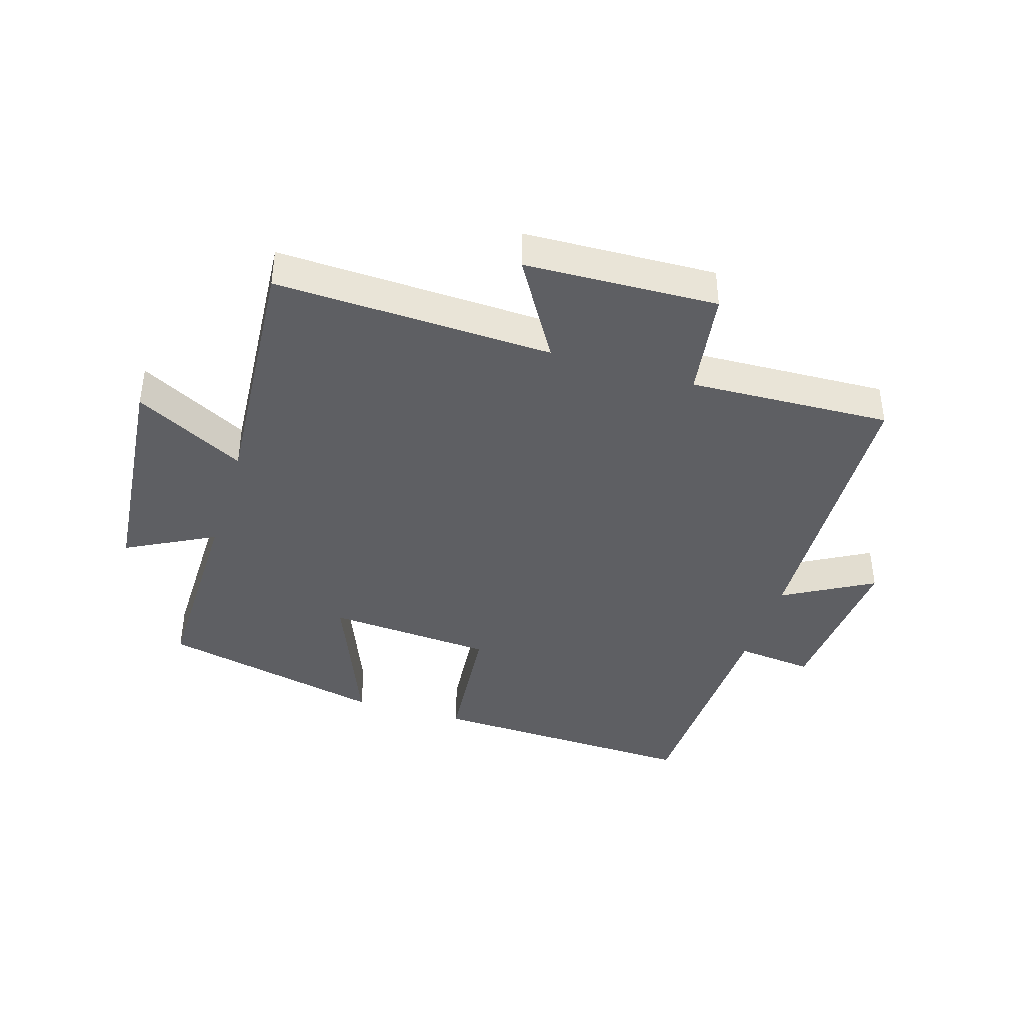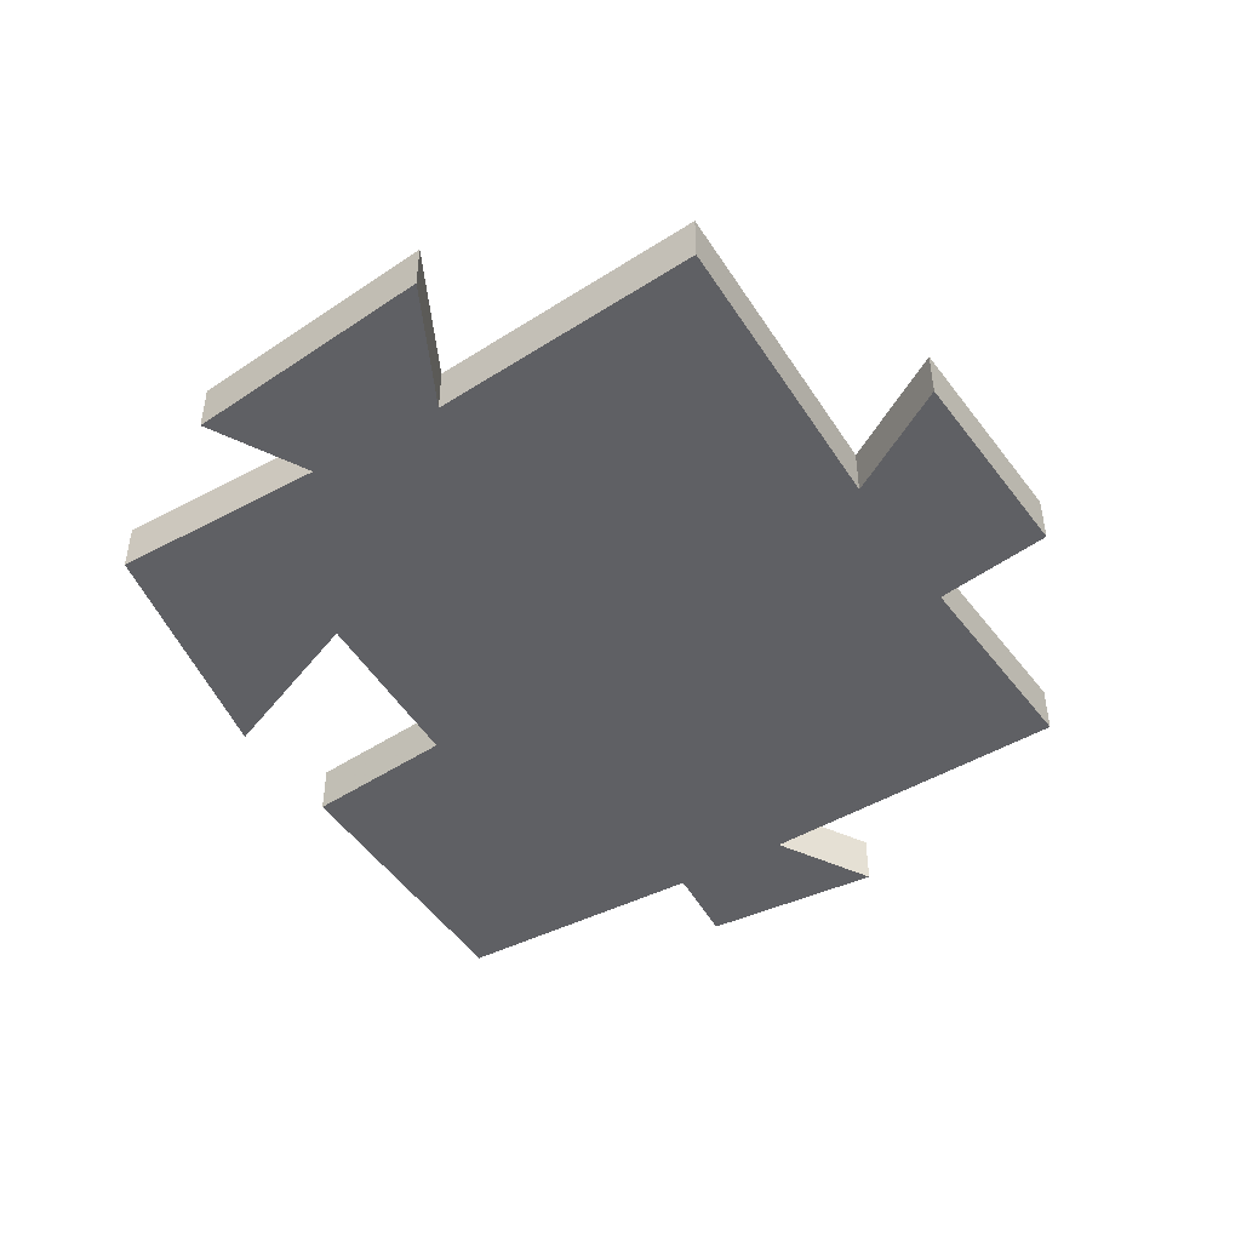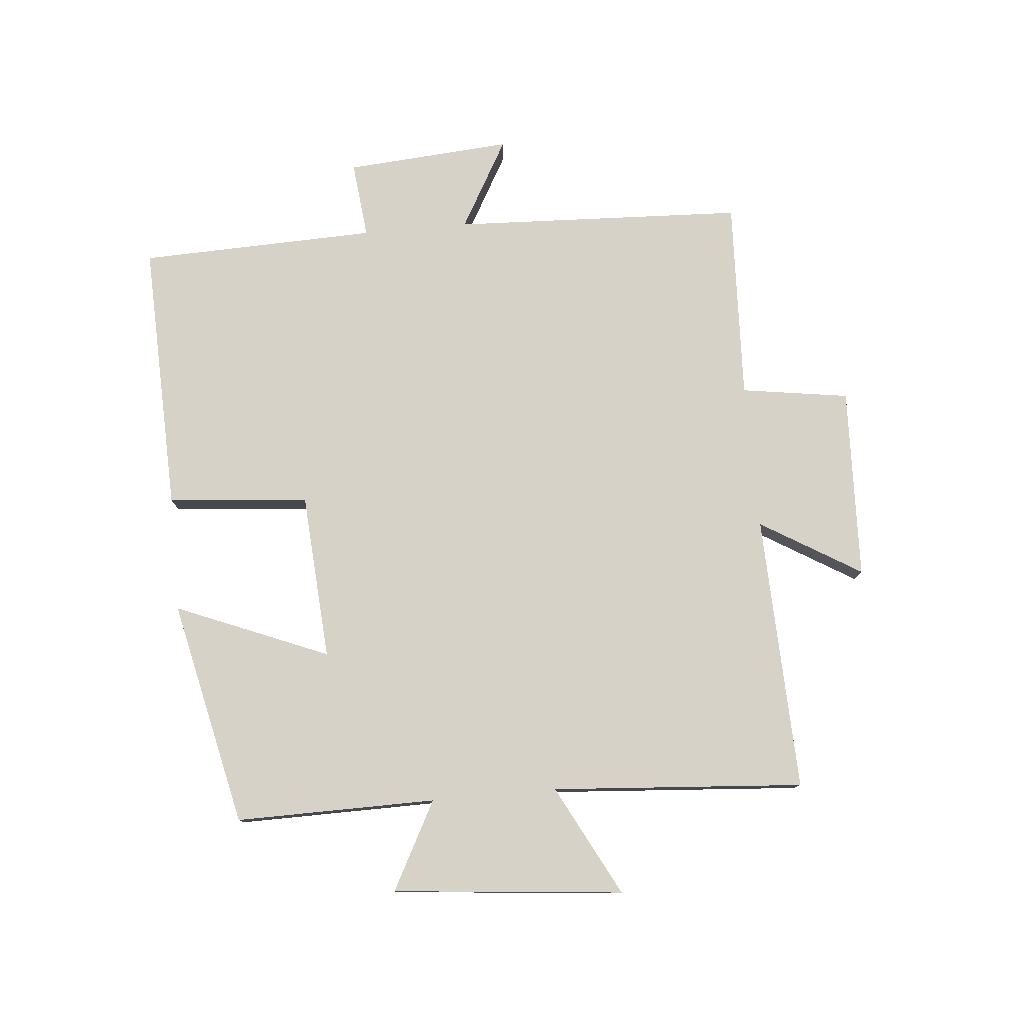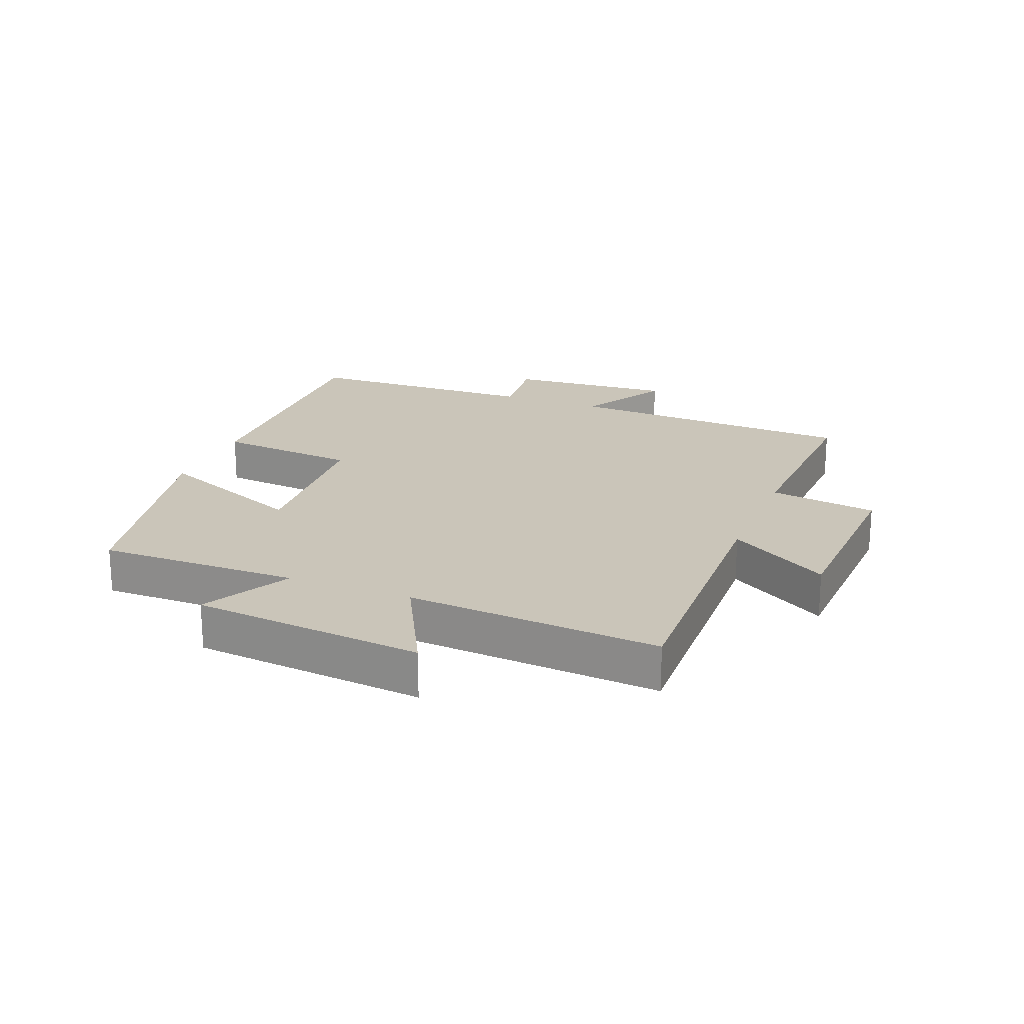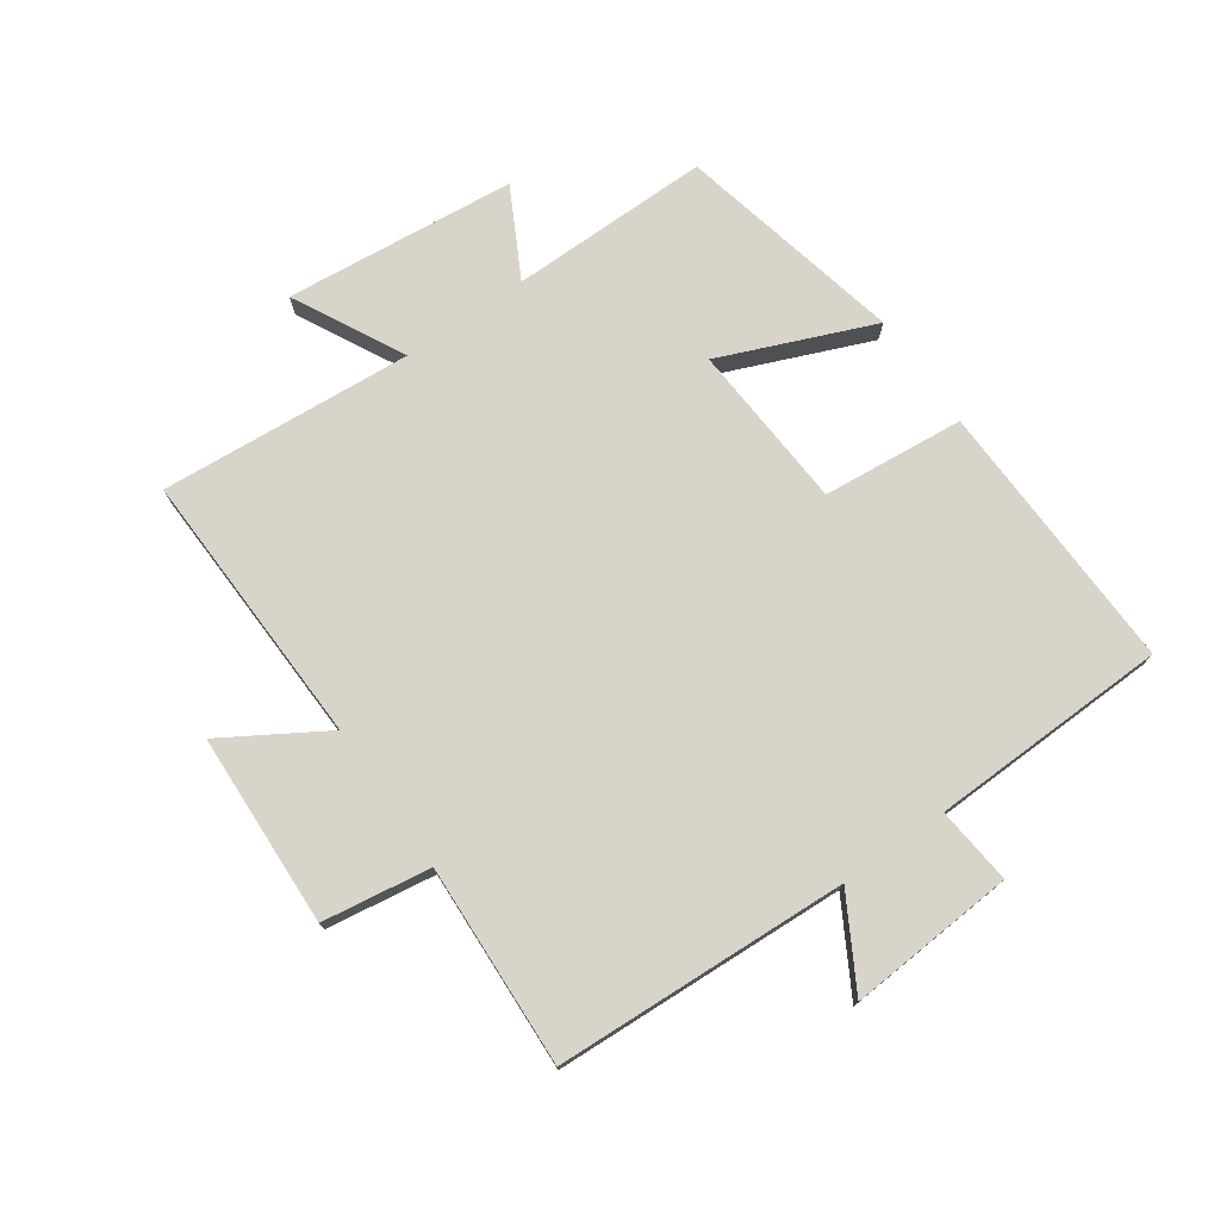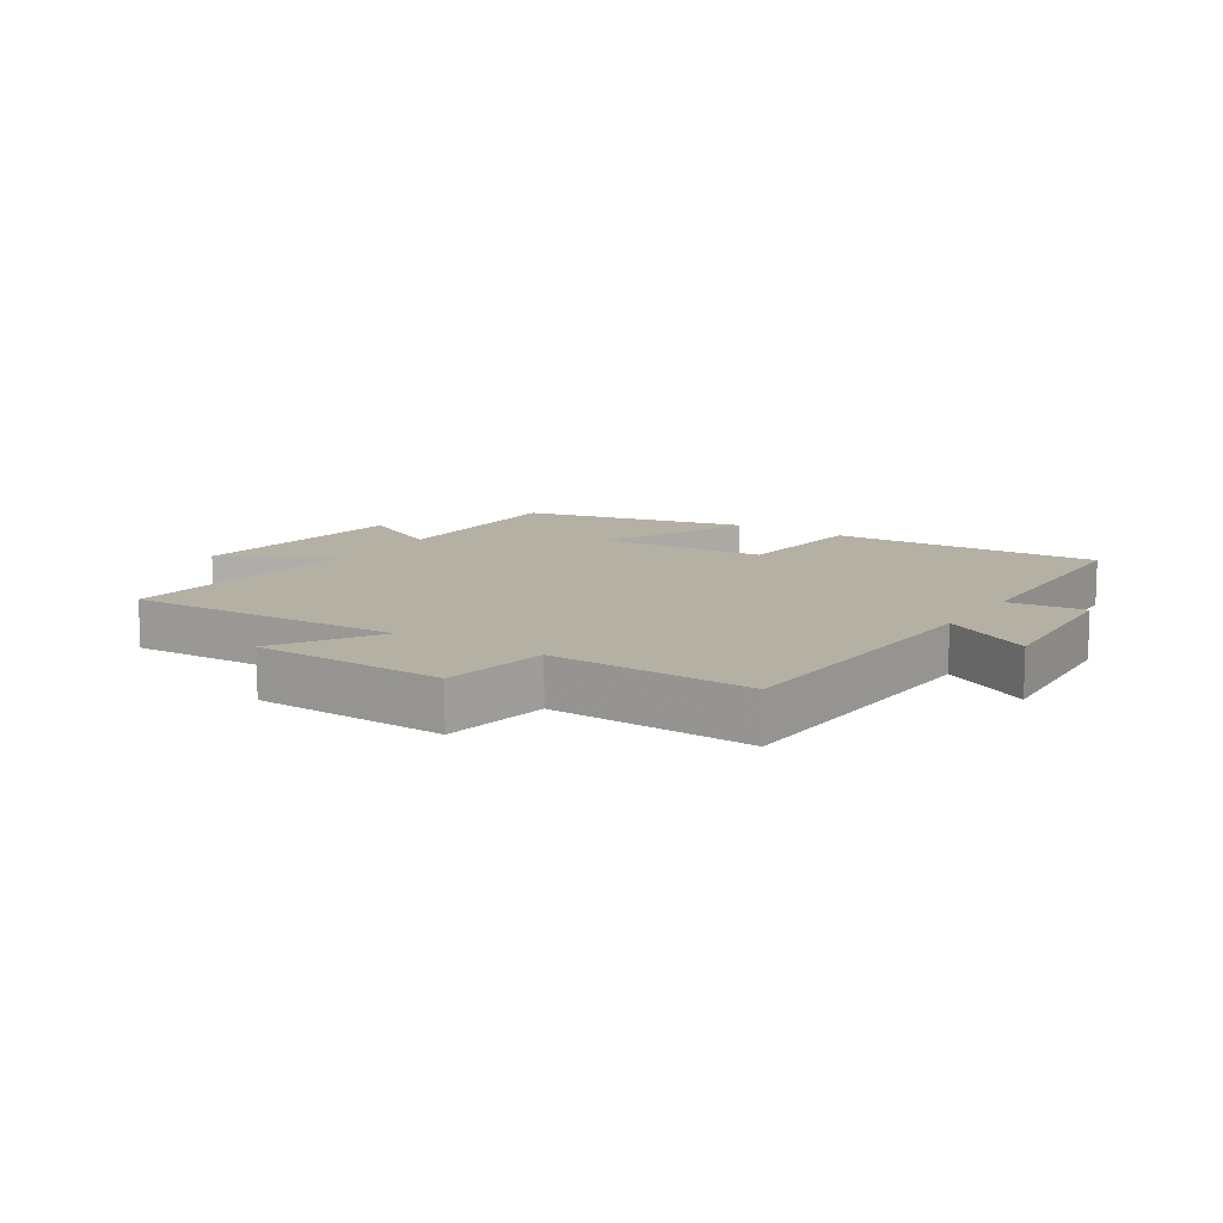
<metadata>
{"format":"obj","ext":"obj","renderer":"f3d","projection":"perspective","resolution":1024,"background":"white","views":[{"elev":-40.7,"azim":-17.2,"up":"+Y"},{"elev":-45.1,"azim":-57.6,"up":"+Y"},{"elev":78.1,"azim":-95.2,"up":"+Y"},{"elev":20.6,"azim":-68.2,"up":"+Y"},{"elev":75.2,"azim":55.1,"up":"+Y"},{"elev":11.5,"azim":33.0,"up":"+Y"}]}
</metadata>
<code>
v -0.503 0.07 -0.419
v -0.5 0.07 -0.096
v -0.642 0.07 -0.171
v -0.678 0.07 0.201
v -0.5 0.07 0.108
v -0.53 0.07 0.515
v -0.084 0.07 0.5
v -0.182 0.07 0.662
v 0.128 0.07 0.674
v 0.154 0.07 0.5
v 0.479 0.07 0.514
v 0.5 0.07 0.043
v 0.644 0.07 0.124
v 0.624 0.07 -0.144
v 0.5 0.07 -0.131
v 0.488 0.07 -0.514
v 0.049 0.07 -0.5
v 0.028 0.07 -0.272
v -0.24 0.07 -0.254
v -0.139 0.07 -0.5
v -0.503 0 -0.419
v -0.5 0 -0.096
v -0.642 0 -0.171
v -0.678 0 0.201
v -0.5 0 0.108
v -0.53 0 0.515
v -0.084 0 0.5
v -0.182 0 0.662
v 0.128 0 0.674
v 0.154 0 0.5
v 0.479 0 0.514
v 0.5 0 0.043
v 0.644 0 0.124
v 0.624 0 -0.144
v 0.5 0 -0.131
v 0.488 0 -0.514
v 0.049 0 -0.5
v 0.028 0 -0.272
v -0.24 0 -0.254
v -0.139 0 -0.5
f 19 20 1 2
f 18 19 2
f 15 16 17 18
f 15 18 2
f 12 13 14 15
f 12 15 2
f 11 12 2
f 10 11 2
f 7 8 9 10
f 7 10 2 3
f 5 6 7
f 5 7 3
f 3 4 5
f 22 21 40 39
f 22 39 38
f 38 37 36 35
f 22 38 35
f 35 34 33 32
f 22 35 32
f 22 32 31
f 22 31 30
f 30 29 28 27
f 23 22 30 27
f 27 26 25
f 23 27 25
f 25 24 23
f 1 21 22 2
f 2 22 23 3
f 3 23 24 4
f 4 24 25 5
f 5 25 26 6
f 6 26 27 7
f 7 27 28 8
f 8 28 29 9
f 9 29 30 10
f 10 30 31 11
f 11 31 32 12
f 12 32 33 13
f 13 33 34 14
f 14 34 35 15
f 15 35 36 16
f 16 36 37 17
f 17 37 38 18
f 18 38 39 19
f 19 39 40 20
f 20 40 21 1

</code>
